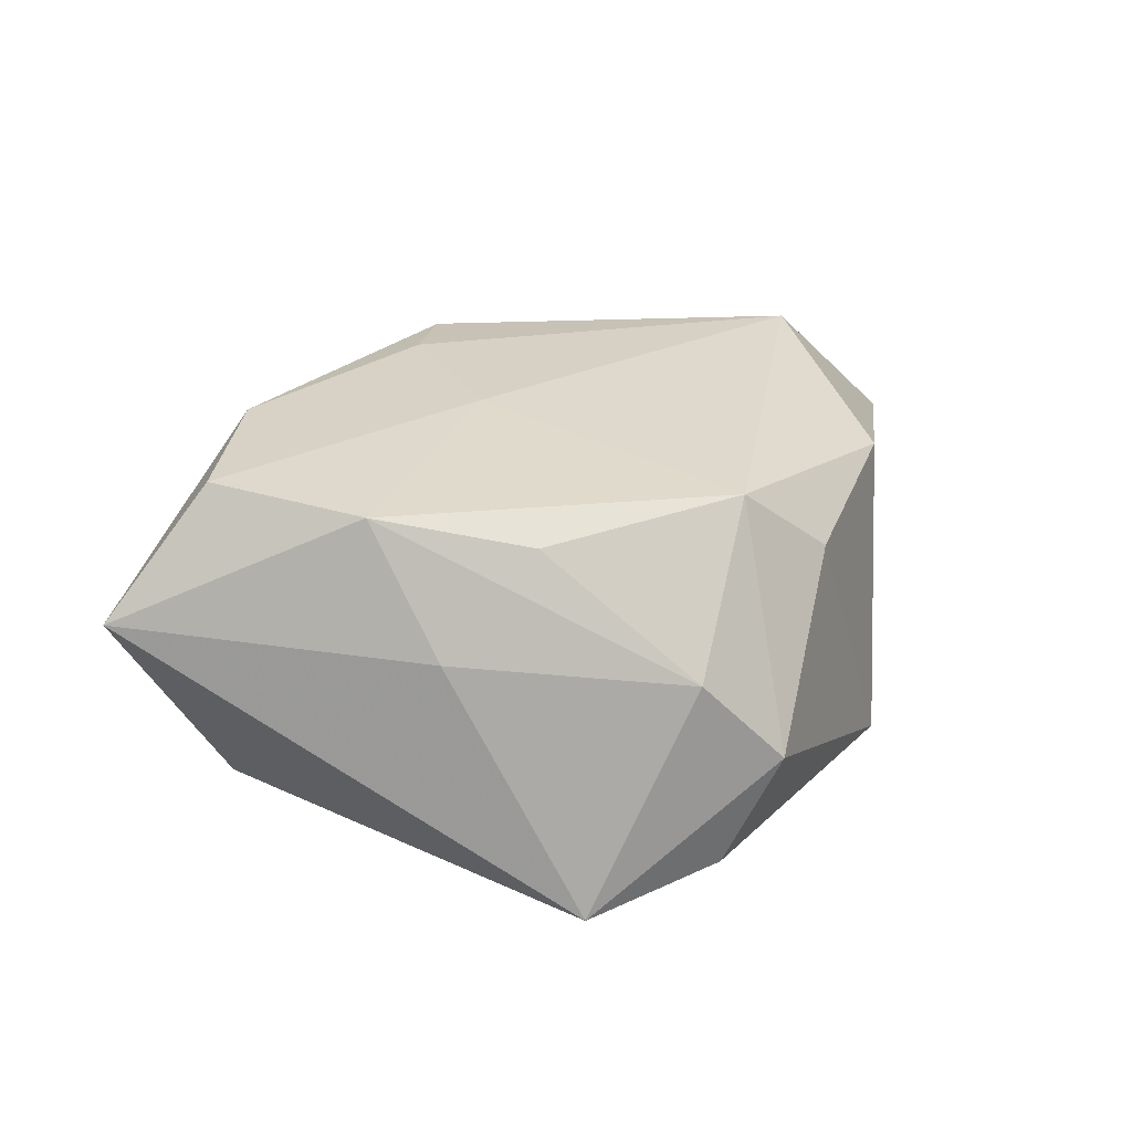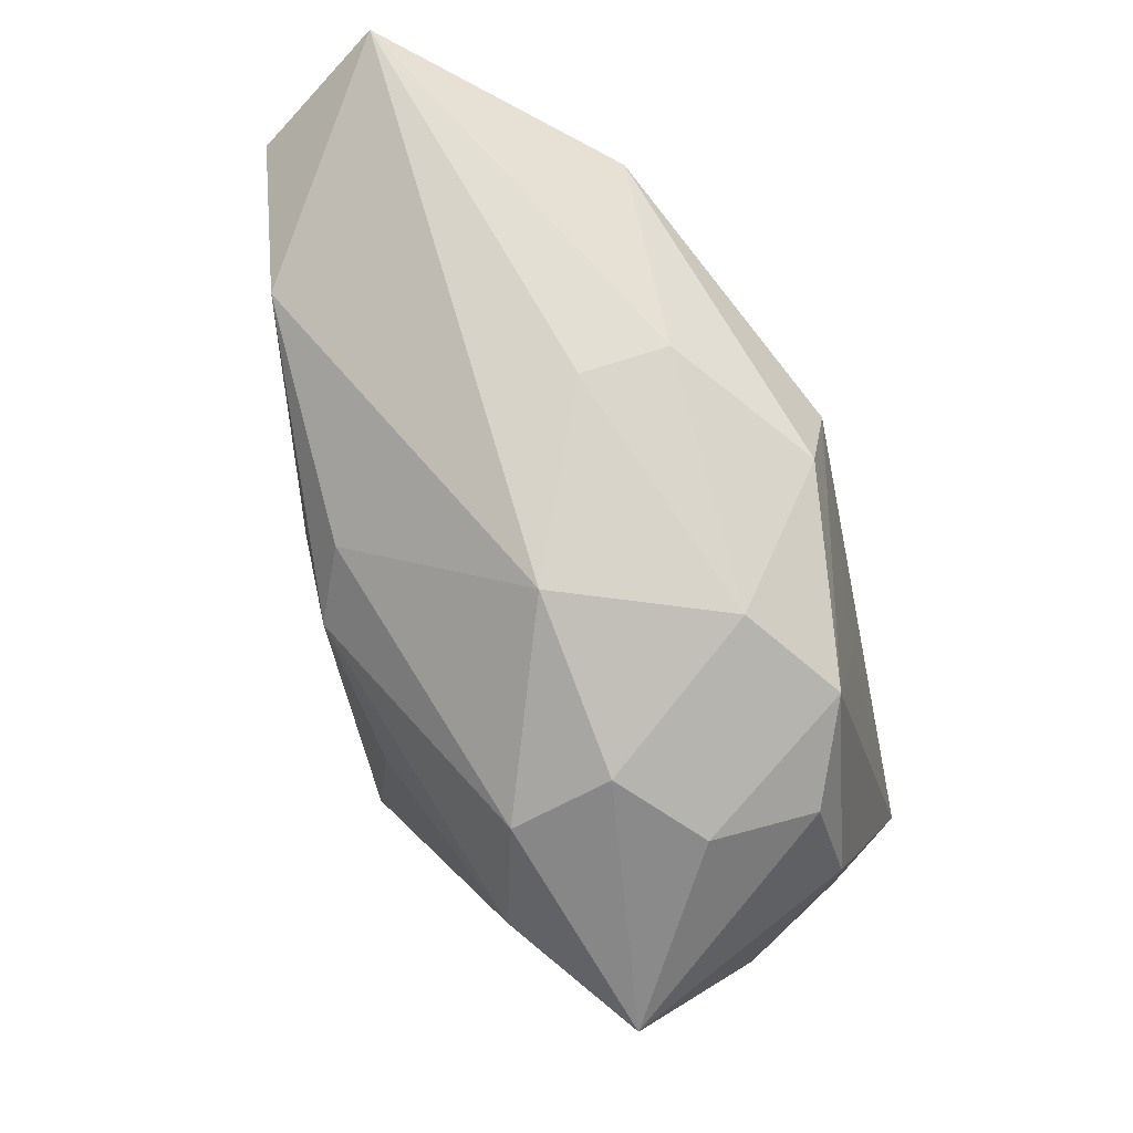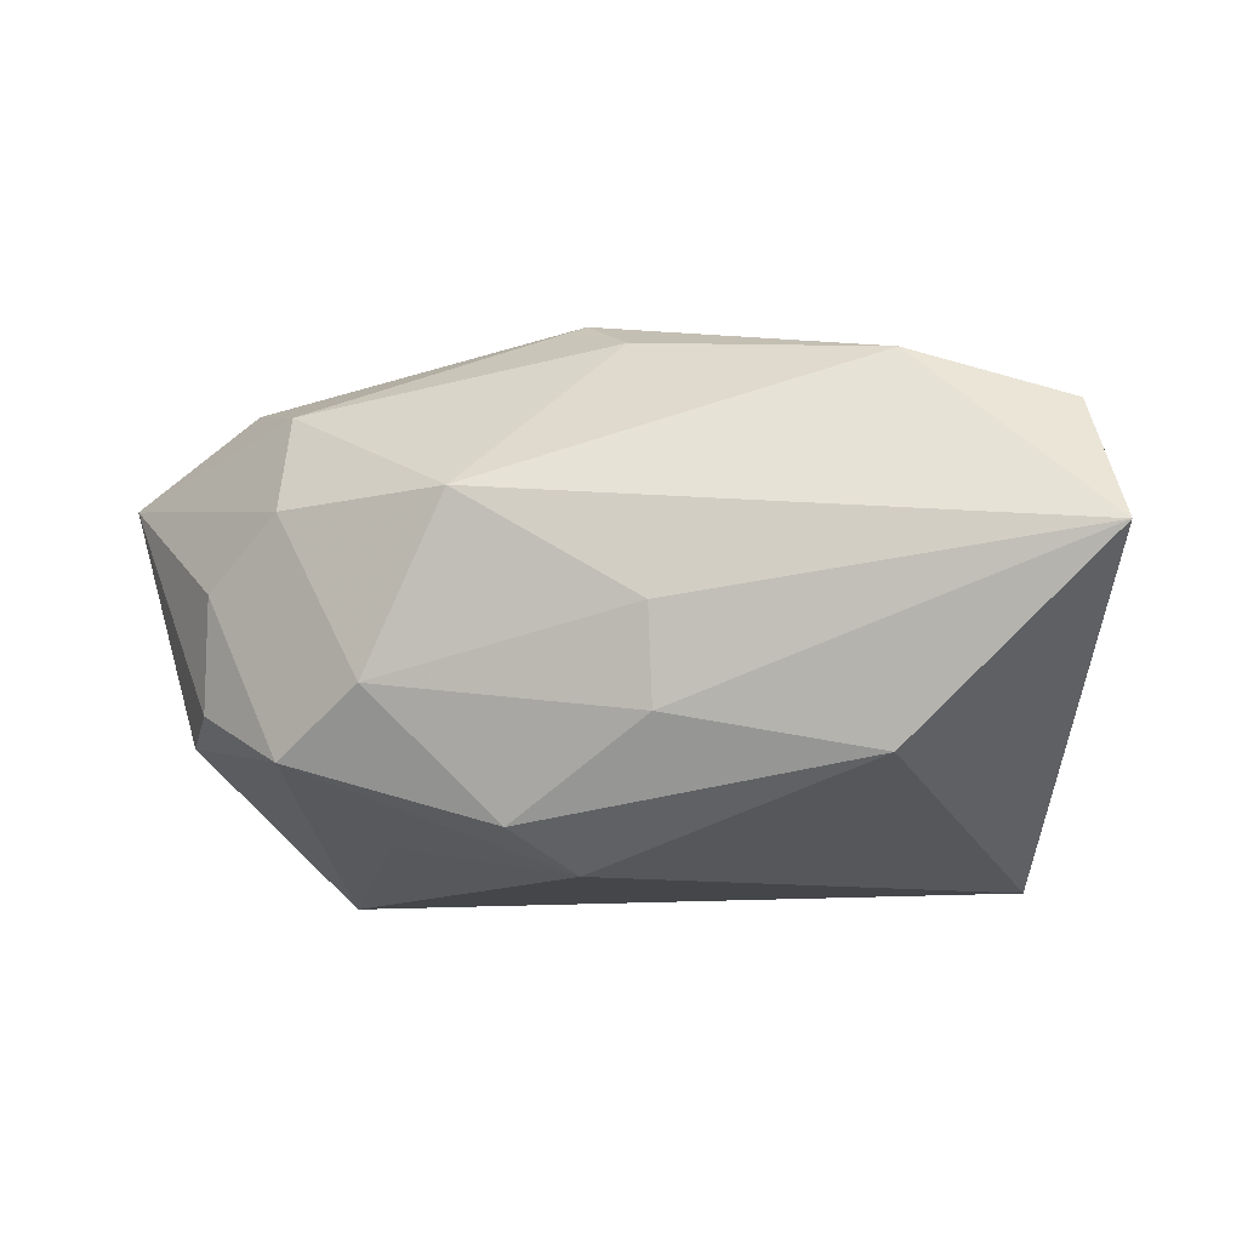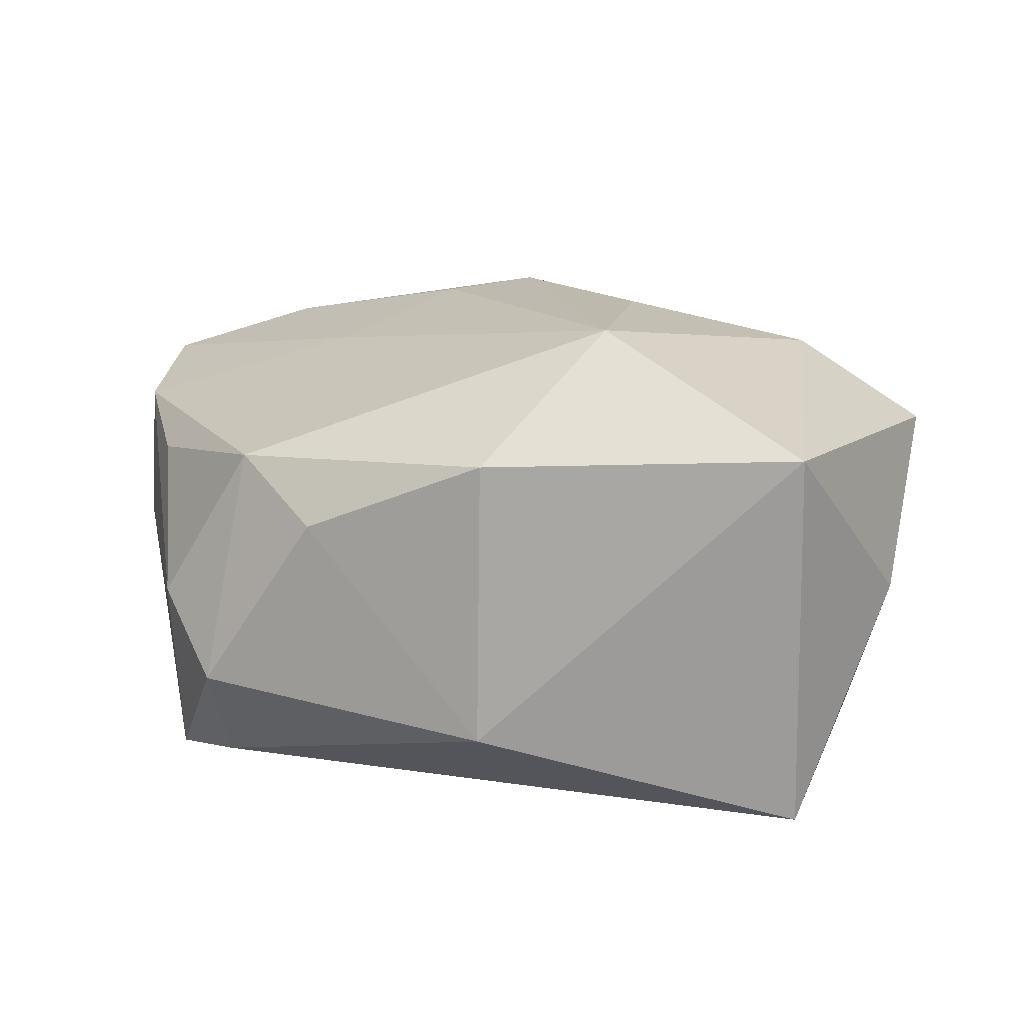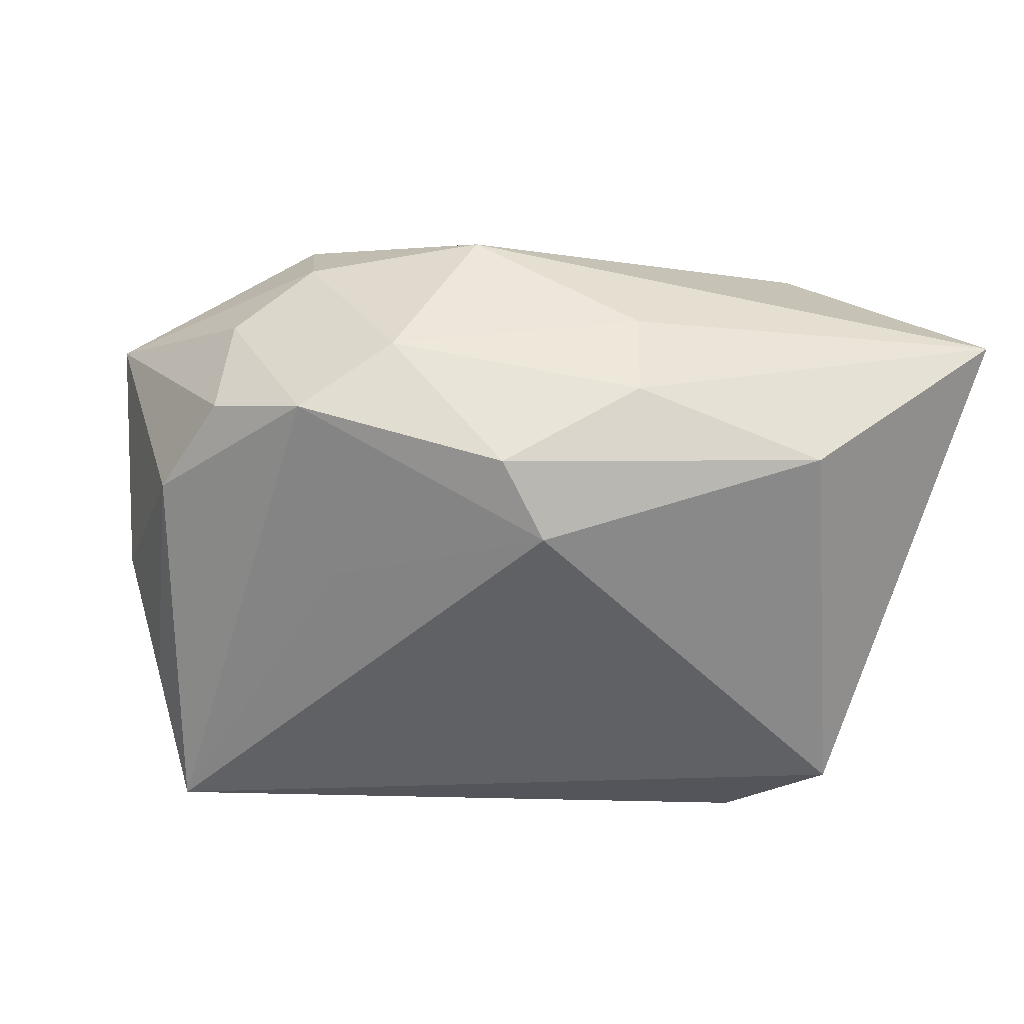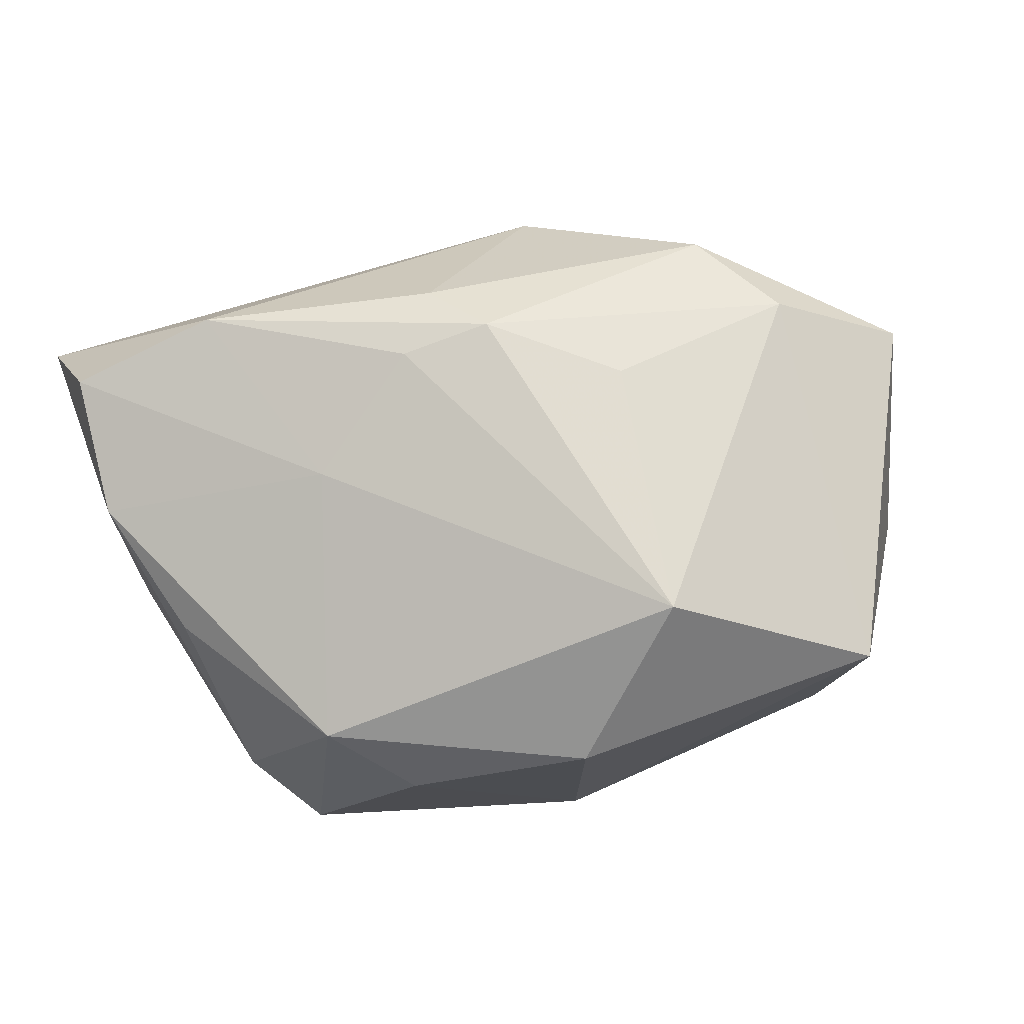
<metadata>
{"format":"obj","ext":"obj","renderer":"f3d","projection":"perspective","resolution":1024,"background":"white","views":[{"elev":10.1,"azim":-78.8,"up":"+Z"},{"elev":72.5,"azim":68.7,"up":"+Y"},{"elev":-9.8,"azim":-171.6,"up":"+Z"},{"elev":16.2,"azim":4.2,"up":"+Z"},{"elev":-48.3,"azim":168.5,"up":"+Z"},{"elev":74.3,"azim":-15.7,"up":"+Z"}]}
</metadata>
<code>
v 0.02104 0.006244 0.01281
v 0.008712 0.00345 0.01603
v 0.02678 -0.00792 -0.001322
v 0.006687 0.01975 0.005161
v -0.02412 -0.003204 0.006357
v 0.02186 0.01271 0.0009031
v -0.01224 0.00278 0.0132
v 0.02934 0.003577 0.007856
v -0.01714 0.01573 0.01288
v -0.02714 0.005698 0.008268
v -0.004149 0.02032 -0.001389
v 0.0009223 0.008824 0.01675
v -0.002042 0.01284 0.01454
v 0.0171 0.01487 -0.008919
v -0.004223 0.0192 -0.007057
v -0.0003038 -0.01989 0.009694
v -0.02321 -0.005677 -0.01509
v 0.02235 0.0113 -0.00579
v 0.01987 -0.01848 0.0101
v 0.02357 -0.01137 -0.008853
v -0.01643 -0.01361 0.008568
v -0.0005313 -0.02014 -0.00858
v -0.02886 0.02032 0.0021
v 0.004113 0.01614 -0.0127
v 0.0172 0.0155 0.004948
v 0.025 0.004581 -0.006794
v -0.01895 -0.01637 -0.006141
v -0.02241 -0.01211 -0.001387
v 0.01172 0.01812 -0.005082
v 0.0006774 0.0122 -0.01509
v -0.01165 -0.01787 0.004979
v -0.02661 0.001756 0.0001143
v 0.01304 0.004433 -0.01276
v -0.02681 0.01483 0.009943
v -0.01659 0.0174 -0.0092
v -0.01829 -0.0127 -0.01266
v 0.007229 -0.01311 0.01715
v -0.004864 0.008583 0.01584
v 0.01718 0.0127 0.01098
v 0.02034 -0.01643 -0.01509
f 9 4 23
f 37 21 16
f 23 15 35
f 23 35 17
f 17 35 30
f 30 40 17
f 34 9 23
f 23 4 11
f 11 15 23
f 3 8 19
f 37 16 19
f 19 40 3
f 22 40 19
f 19 16 22
f 26 8 3
f 36 40 22
f 36 17 40
f 9 34 7
f 7 21 37
f 38 7 37
f 9 7 38
f 1 2 37
f 37 19 1
f 1 19 8
f 3 40 20
f 20 26 3
f 40 26 20
f 33 40 30
f 14 33 30
f 14 26 40
f 40 33 14
f 21 7 10
f 10 7 34
f 10 34 23
f 17 36 27
f 27 28 17
f 27 36 22
f 21 28 27
f 39 1 8
f 29 11 4
f 15 11 29
f 26 14 18
f 8 26 18
f 24 14 30
f 30 35 24
f 24 35 15
f 15 29 24
f 24 29 14
f 5 28 21
f 21 10 5
f 5 10 28
f 17 28 32
f 28 10 32
f 23 17 32
f 32 10 23
f 22 16 31
f 31 27 22
f 31 16 21
f 21 27 31
f 2 1 12
f 1 39 12
f 37 2 12
f 12 38 37
f 9 38 12
f 8 18 6
f 14 29 6
f 6 18 14
f 9 12 13
f 13 12 39
f 4 9 13
f 13 39 4
f 25 39 8
f 8 6 25
f 4 39 25
f 25 29 4
f 25 6 29

</code>
